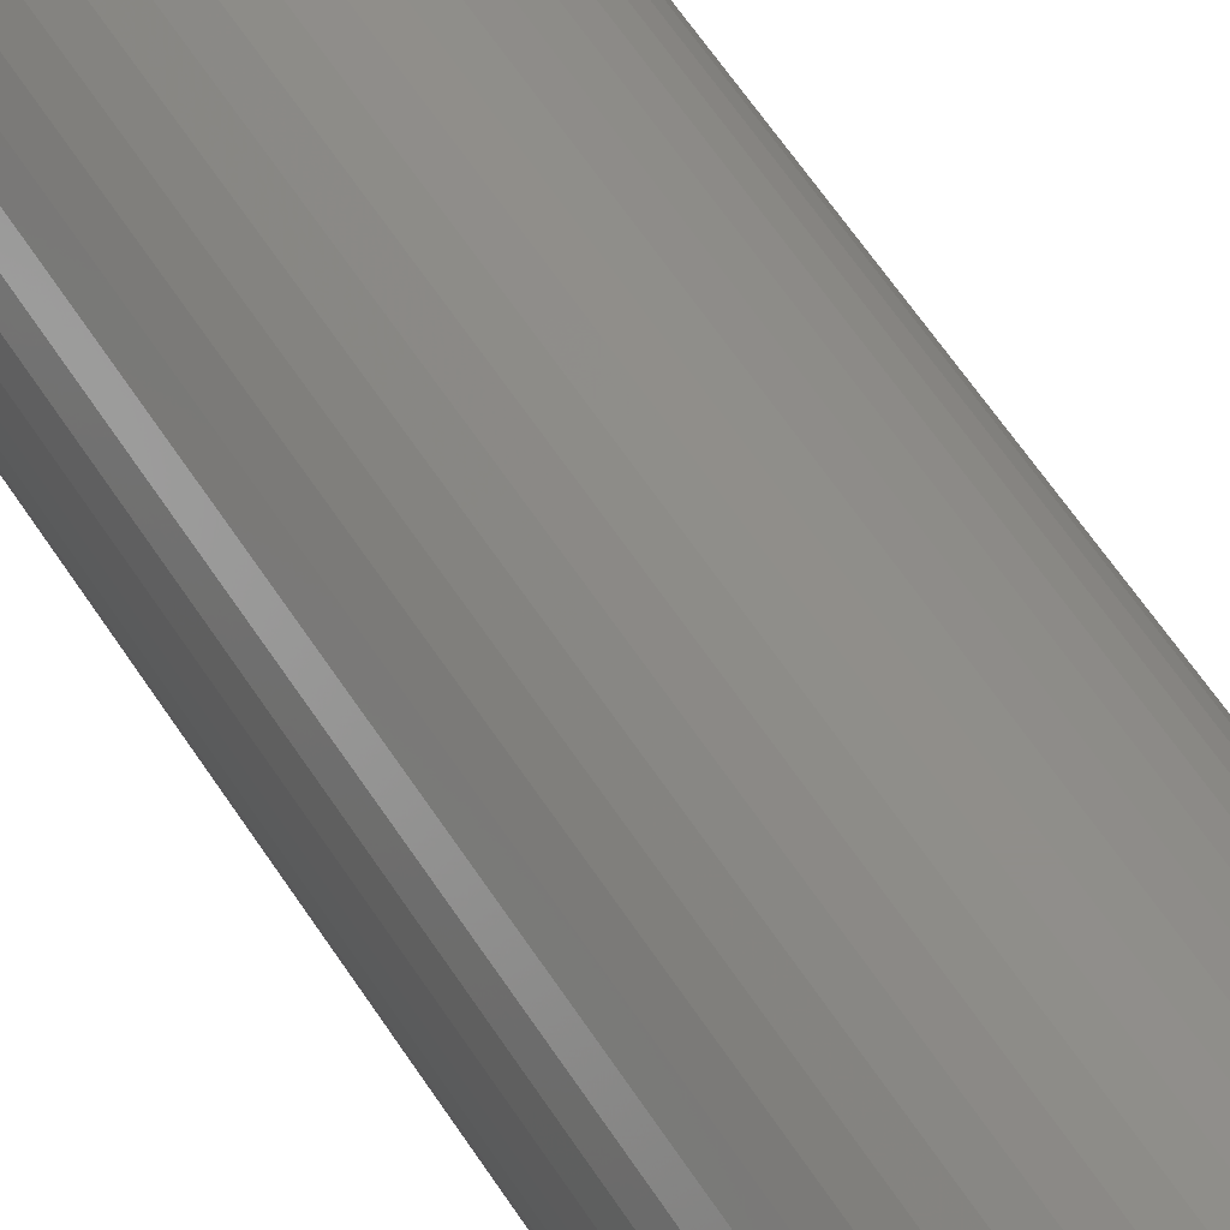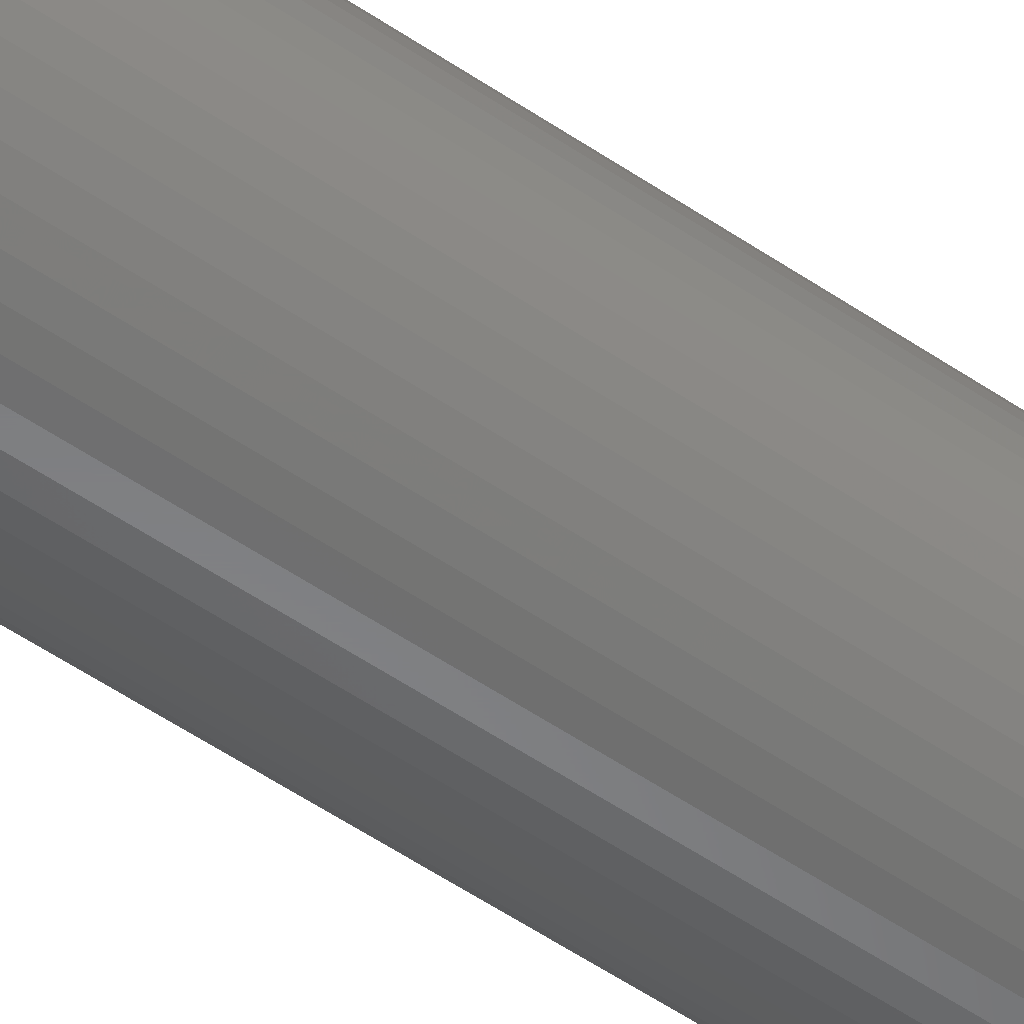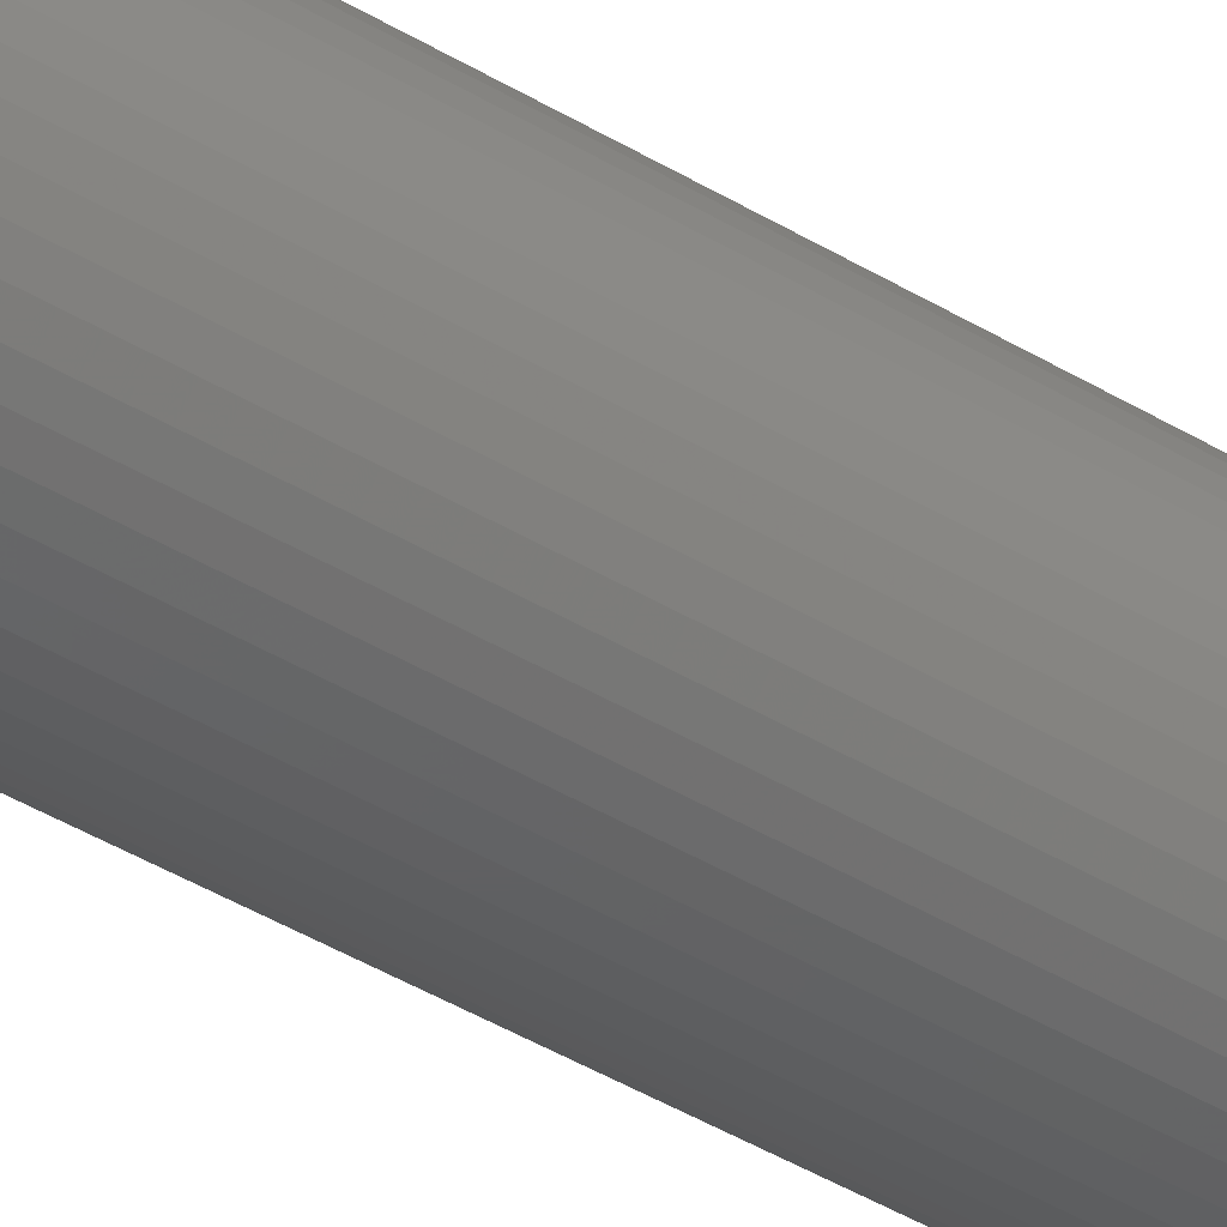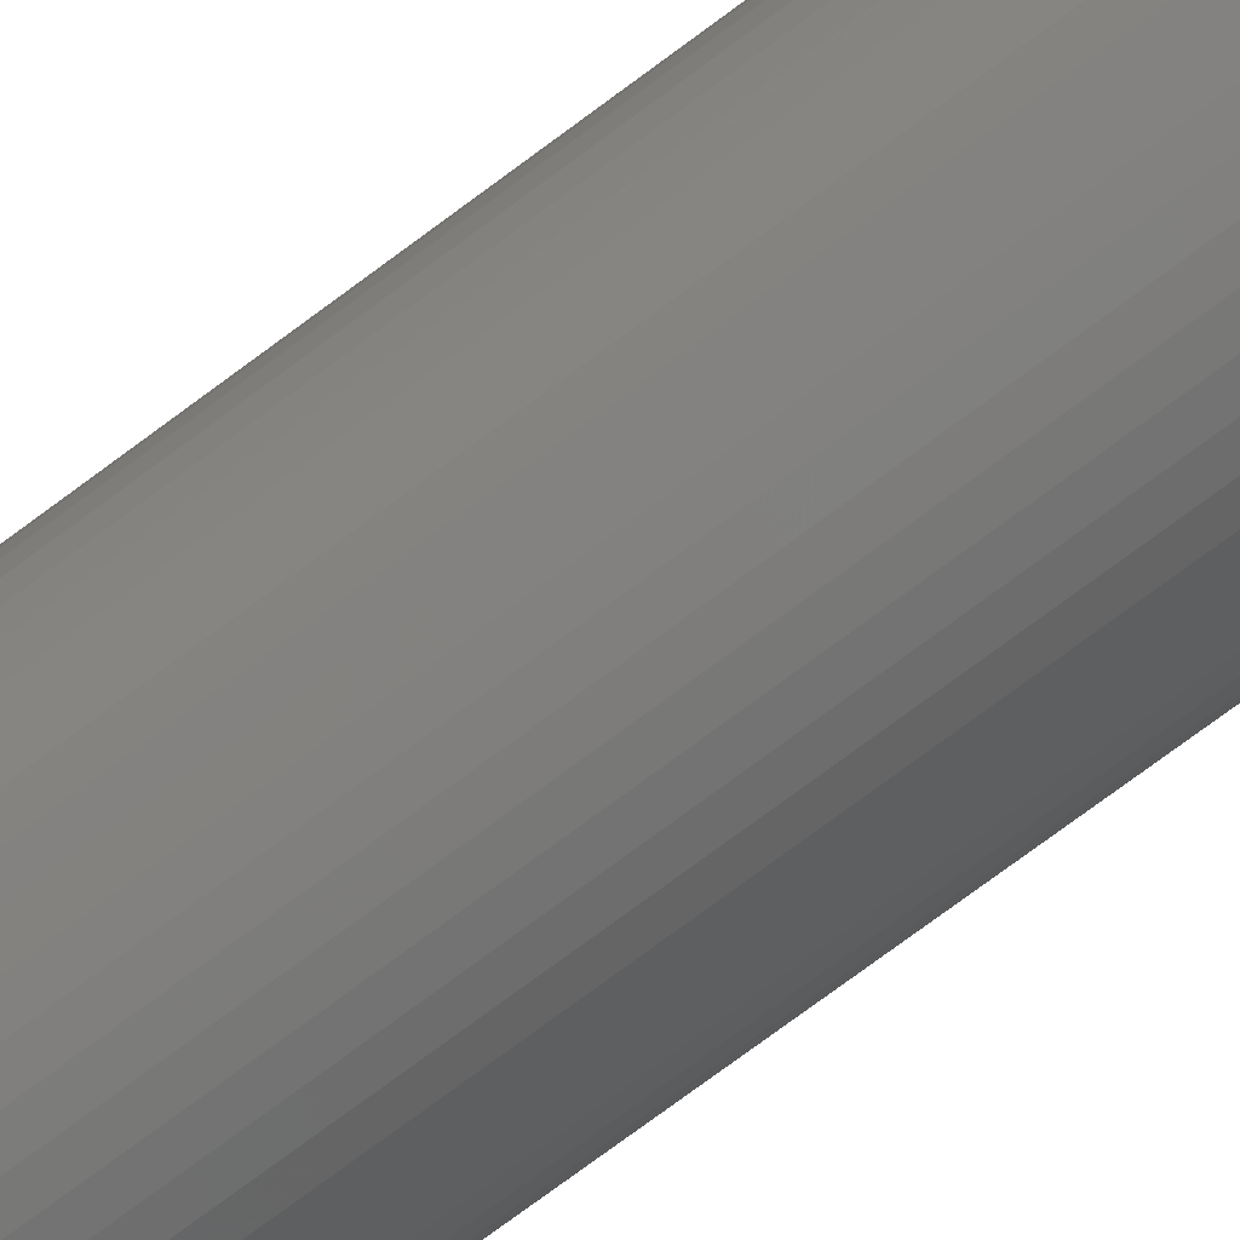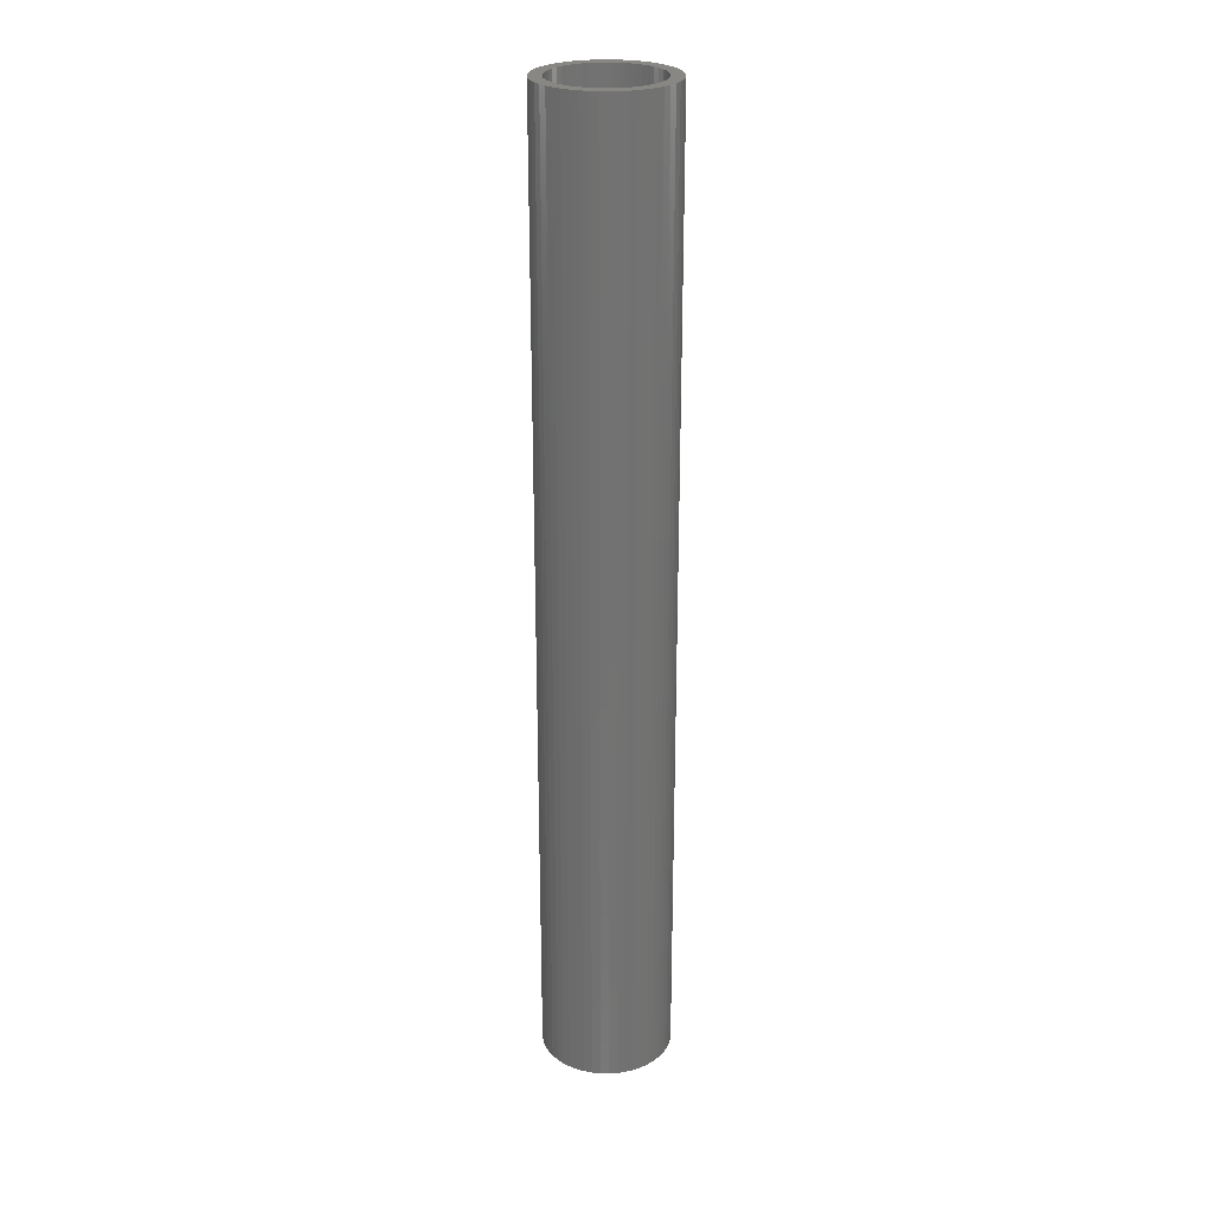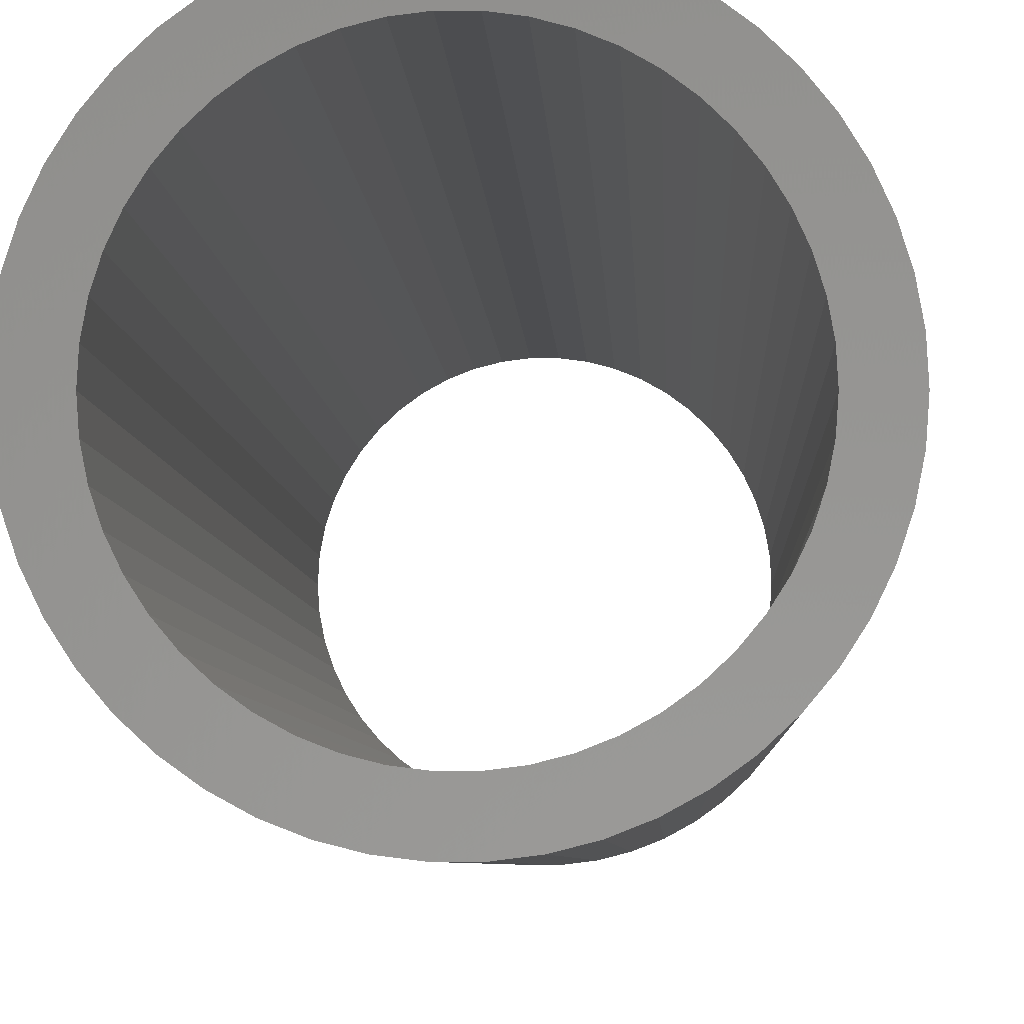
<metadata>
{"format":"stl","ext":"stl","renderer":"f3d","projection":"perspective","resolution":1024,"background":"white","views":[{"elev":45.9,"azim":-28.0,"up":"+Y"},{"elev":-54.2,"azim":54.0,"up":"+Y"},{"elev":-40.7,"azim":53.1,"up":"+Y"},{"elev":-70.8,"azim":-52.7,"up":"+Y"},{"elev":25.6,"azim":153.0,"up":"+Z"},{"elev":-2.0,"azim":0.9,"up":"+Y"}]}
</metadata>
<code>
# stl→obj: 200 verts, 400 faces
v 6.5 0 48
v 6.449 0.8147 -48
v 6.449 0.8147 48
v 6.5 0 -48
v -6.5 0 -48
v -6.449 0.8147 48
v -6.449 0.8147 -48
v -6.5 0 48
v 0.4081 6.487 -48
v -0.4081 6.487 48
v 0.4081 6.487 48
v -0.4081 6.487 -48
v -0.4081 -6.487 -48
v 0.4081 -6.487 48
v -0.4081 -6.487 48
v 0.4081 -6.487 -48
v 4.738 4.45 -48
v 4.143 5.008 48
v 4.738 4.45 48
v 4.143 5.008 -48
v -4.143 5.008 -48
v -4.738 4.45 48
v -4.143 5.008 48
v -4.738 4.45 -48
v -2.009 6.182 -48
v -2.768 5.881 48
v -2.009 6.182 48
v -2.768 5.881 -48
v 5.696 -3.131 48
v 6.044 -2.393 -48
v 6.044 -2.393 48
v 5.696 -3.131 -48
v 6.044 2.393 48
v 5.696 3.131 -48
v 5.696 3.131 48
v 6.044 2.393 -48
v 5.259 3.821 -48
v 5.259 3.821 48
v 2.768 5.881 -48
v 2.009 6.182 48
v 2.768 5.881 48
v 2.009 6.182 -48
v 1.218 6.385 48
v 1.218 6.385 -48
v 3.483 5.488 -48
v 3.483 5.488 48
v -6.044 2.393 -48
v -5.696 3.131 48
v -5.696 3.131 -48
v -6.044 2.393 48
v -5.259 3.821 -48
v -5.259 3.821 48
v -6.296 1.616 -48
v -6.296 1.616 48
v -1.218 6.385 48
v -1.218 6.385 -48
v 1.218 -6.385 48
v 1.218 -6.385 -48
v 2.009 -6.182 -48
v 2.768 -5.881 48
v 2.009 -6.182 48
v 2.768 -5.881 -48
v 6.296 1.616 48
v 6.296 1.616 -48
v 5.25 0 48
v 5.209 0.658 48
v 6.449 -0.8147 48
v 5.085 1.306 48
v 5.209 -0.658 48
v 4.881 1.933 48
v 6.296 -1.616 48
v 4.601 2.529 48
v 5.085 -1.306 48
v 4.247 3.086 48
v 3.827 3.594 48
v 3.346 4.045 48
v 2.813 4.433 48
v 2.235 4.75 48
v 1.622 4.993 48
v 0.9838 5.157 48
v 0.3296 5.24 48
v -0.3296 5.24 48
v -0.9838 5.157 48
v -1.622 4.993 48
v -2.235 4.75 48
v -2.813 4.433 48
v -3.483 5.488 48
v -3.346 4.045 48
v -3.827 3.594 48
v -4.247 3.086 48
v -4.601 2.529 48
v -4.881 1.933 48
v -5.085 1.306 48
v 4.881 -1.933 48
v 4.601 -2.529 48
v 5.259 -3.821 48
v 4.247 -3.086 48
v 4.738 -4.45 48
v 3.827 -3.594 48
v 4.143 -5.008 48
v 3.346 -4.045 48
v 3.483 -5.488 48
v 2.813 -4.433 48
v 2.235 -4.75 48
v 1.622 -4.993 48
v 0.9838 -5.157 48
v 0.3296 -5.24 48
v -0.3296 -5.24 48
v -0.9838 -5.157 48
v -1.218 -6.385 48
v -1.622 -4.993 48
v -2.009 -6.182 48
v -2.235 -4.75 48
v -2.768 -5.881 48
v -2.813 -4.433 48
v -3.483 -5.488 48
v -3.346 -4.045 48
v -4.143 -5.008 48
v -3.827 -3.594 48
v -4.738 -4.45 48
v -4.247 -3.086 48
v -5.259 -3.821 48
v -4.601 -2.529 48
v -5.696 -3.131 48
v -4.881 -1.933 48
v -6.044 -2.393 48
v -5.085 -1.306 48
v -6.296 -1.616 48
v -5.209 -0.658 48
v -6.449 -0.8147 48
v -5.25 0 48
v -5.209 0.658 48
v -3.483 5.488 -48
v 6.449 -0.8147 -48
v 3.483 -5.488 -48
v 4.143 -5.008 -48
v 4.738 -4.45 -48
v 5.259 -3.821 -48
v -5.696 -3.131 -48
v -6.044 -2.393 -48
v 5.25 0 -48
v 5.209 -0.658 -48
v 6.296 -1.616 -48
v 5.085 -1.306 -48
v 5.209 0.658 -48
v 4.881 -1.933 -48
v 4.601 -2.529 -48
v 5.085 1.306 -48
v 4.247 -3.086 -48
v 3.827 -3.594 -48
v 3.346 -4.045 -48
v 2.813 -4.433 -48
v 2.235 -4.75 -48
v 1.622 -4.993 -48
v 0.9838 -5.157 -48
v 0.3296 -5.24 -48
v -0.3296 -5.24 -48
v -0.9838 -5.157 -48
v -1.218 -6.385 -48
v -1.622 -4.993 -48
v -2.009 -6.182 -48
v -2.235 -4.75 -48
v -2.768 -5.881 -48
v -2.813 -4.433 -48
v -3.483 -5.488 -48
v -3.346 -4.045 -48
v -4.143 -5.008 -48
v -3.827 -3.594 -48
v -4.738 -4.45 -48
v -4.247 -3.086 -48
v -5.259 -3.821 -48
v -4.601 -2.529 -48
v -4.881 -1.933 -48
v -5.085 -1.306 -48
v 4.881 1.933 -48
v 4.601 2.529 -48
v 4.247 3.086 -48
v 3.827 3.594 -48
v 3.346 4.045 -48
v 2.813 4.433 -48
v 2.235 4.75 -48
v 1.622 4.993 -48
v 0.9838 5.157 -48
v 0.3296 5.24 -48
v -0.3296 5.24 -48
v -0.9838 5.157 -48
v -1.622 4.993 -48
v -2.235 4.75 -48
v -2.813 4.433 -48
v -3.346 4.045 -48
v -3.827 3.594 -48
v -4.247 3.086 -48
v -4.601 2.529 -48
v -4.881 1.933 -48
v -5.085 1.306 -48
v -5.209 0.658 -48
v -5.25 0 -48
v -6.296 -1.616 -48
v -5.209 -0.658 -48
v -6.449 -0.8147 -48
f 1 2 3
f 2 1 4
f 5 6 7
f 6 5 8
f 9 10 11
f 10 9 12
f 13 14 15
f 14 13 16
f 17 18 19
f 18 17 20
f 21 22 23
f 22 21 24
f 25 26 27
f 26 25 28
f 29 30 31
f 30 29 32
f 33 34 35
f 34 33 36
f 35 37 38
f 37 35 34
f 39 40 41
f 40 39 42
f 42 43 40
f 43 42 44
f 45 41 46
f 41 45 39
f 47 48 49
f 48 47 50
f 51 22 24
f 22 51 52
f 53 50 47
f 50 53 54
f 12 55 10
f 55 12 56
f 16 57 14
f 57 16 58
f 59 60 61
f 60 59 62
f 63 36 33
f 36 63 64
f 3 64 63
f 64 3 2
f 38 17 19
f 17 38 37
f 44 11 43
f 11 44 9
f 20 46 18
f 46 20 45
f 49 52 51
f 52 49 48
f 7 54 53
f 54 7 6
f 65 1 3
f 66 3 63
f 1 65 67
f 68 63 33
f 69 67 65
f 70 33 35
f 67 69 71
f 72 35 38
f 73 71 69
f 71 73 31
f 3 66 65
f 63 68 66
f 33 70 68
f 74 38 19
f 35 72 70
f 38 74 72
f 75 19 18
f 19 75 74
f 76 18 46
f 18 76 75
f 46 77 76
f 41 77 46
f 41 78 77
f 40 78 41
f 40 79 78
f 43 79 40
f 43 80 79
f 11 80 43
f 11 81 80
f 11 82 81
f 10 82 11
f 10 83 82
f 55 83 10
f 55 84 83
f 27 84 55
f 27 85 84
f 26 85 27
f 26 86 85
f 87 86 26
f 86 87 88
f 23 88 87
f 88 23 89
f 22 89 23
f 89 22 90
f 52 90 22
f 90 52 91
f 48 91 52
f 91 48 92
f 92 50 93
f 50 92 48
f 94 31 73
f 31 94 29
f 95 29 94
f 29 95 96
f 97 96 95
f 96 97 98
f 99 98 97
f 98 99 100
f 101 100 99
f 100 101 102
f 103 102 101
f 103 60 102
f 104 60 103
f 104 61 60
f 105 61 104
f 105 57 61
f 106 57 105
f 106 14 57
f 107 14 106
f 108 14 107
f 108 15 14
f 109 15 108
f 109 110 15
f 111 110 109
f 111 112 110
f 113 112 111
f 113 114 112
f 115 114 113
f 116 115 117
f 115 116 114
f 118 117 119
f 117 118 116
f 120 119 121
f 122 121 123
f 119 120 118
f 124 123 125
f 126 125 127
f 128 127 129
f 121 122 120
f 130 129 131
f 54 93 50
f 93 54 132
f 123 124 122
f 6 132 54
f 125 126 124
f 132 6 131
f 127 128 126
f 8 131 6
f 129 130 128
f 131 8 130
f 28 87 26
f 87 28 133
f 133 23 87
f 23 133 21
f 56 27 55
f 27 56 25
f 67 4 1
f 4 67 134
f 62 102 60
f 102 62 135
f 136 98 100
f 98 136 137
f 96 32 29
f 32 96 138
f 139 126 140
f 126 139 124
f 141 4 134
f 142 134 143
f 4 141 2
f 144 143 30
f 145 2 141
f 146 30 32
f 2 145 64
f 147 32 138
f 148 64 145
f 64 148 36
f 134 142 141
f 143 144 142
f 30 146 144
f 149 138 137
f 32 147 146
f 138 149 147
f 150 137 136
f 137 150 149
f 151 136 135
f 136 151 150
f 135 152 151
f 62 152 135
f 62 153 152
f 59 153 62
f 59 154 153
f 58 154 59
f 58 155 154
f 16 155 58
f 16 156 155
f 16 157 156
f 13 157 16
f 13 158 157
f 159 158 13
f 159 160 158
f 161 160 159
f 161 162 160
f 163 162 161
f 163 164 162
f 165 164 163
f 164 165 166
f 167 166 165
f 166 167 168
f 169 168 167
f 168 169 170
f 171 170 169
f 170 171 172
f 139 172 171
f 172 139 173
f 173 140 174
f 140 173 139
f 175 36 148
f 36 175 34
f 176 34 175
f 34 176 37
f 177 37 176
f 37 177 17
f 178 17 177
f 17 178 20
f 179 20 178
f 20 179 45
f 180 45 179
f 180 39 45
f 181 39 180
f 181 42 39
f 182 42 181
f 182 44 42
f 183 44 182
f 183 9 44
f 184 9 183
f 185 9 184
f 185 12 9
f 186 12 185
f 186 56 12
f 187 56 186
f 187 25 56
f 188 25 187
f 188 28 25
f 189 28 188
f 133 189 190
f 189 133 28
f 21 190 191
f 190 21 133
f 24 191 192
f 51 192 193
f 191 24 21
f 49 193 194
f 47 194 195
f 53 195 196
f 192 51 24
f 7 196 197
f 198 174 140
f 174 198 199
f 193 49 51
f 200 199 198
f 194 47 49
f 199 200 197
f 195 53 47
f 5 197 200
f 196 7 53
f 197 5 7
f 31 143 71
f 143 31 30
f 98 138 96
f 138 98 137
f 140 128 198
f 128 140 126
f 58 61 57
f 61 58 59
f 71 134 67
f 134 71 143
f 135 100 102
f 100 135 136
f 159 15 110
f 15 159 13
f 163 112 114
f 112 163 161
f 161 110 112
f 110 161 159
f 169 122 171
f 122 169 120
f 169 118 120
f 118 169 167
f 198 130 200
f 130 198 128
f 200 8 5
f 8 200 130
f 171 124 139
f 124 171 122
f 165 114 116
f 114 165 163
f 167 116 118
f 116 167 165
f 176 74 177
f 74 176 72
f 182 78 79
f 78 182 181
f 188 84 85
f 84 188 187
f 92 193 91
f 193 92 194
f 144 69 142
f 69 144 73
f 145 68 148
f 68 145 66
f 179 75 76
f 75 179 178
f 185 81 82
f 81 185 184
f 181 77 78
f 77 181 180
f 131 196 132
f 196 131 197
f 90 191 89
f 191 90 192
f 189 85 86
f 85 189 188
f 187 83 84
f 83 187 186
f 141 66 145
f 66 141 65
f 166 119 117
f 119 166 168
f 123 173 125
f 173 123 172
f 152 104 103
f 104 152 153
f 177 75 178
f 75 177 74
f 183 79 80
f 79 183 182
f 184 80 81
f 80 184 183
f 180 76 77
f 76 180 179
f 93 194 92
f 194 93 195
f 132 195 93
f 195 132 196
f 91 192 90
f 192 91 193
f 186 82 83
f 82 186 185
f 190 86 88
f 86 190 189
f 191 88 89
f 88 191 190
f 142 65 141
f 65 142 69
f 150 97 149
f 97 150 99
f 129 197 131
f 197 129 199
f 121 172 123
f 172 121 170
f 155 107 106
f 107 155 156
f 151 103 101
f 103 151 152
f 175 72 176
f 72 175 70
f 148 70 175
f 70 148 68
f 147 94 146
f 94 147 95
f 146 73 144
f 73 146 94
f 149 95 147
f 95 149 97
f 157 109 108
f 109 157 158
f 125 174 127
f 174 125 173
f 127 199 129
f 199 127 174
f 119 170 121
f 170 119 168
f 153 105 104
f 105 153 154
f 154 106 105
f 106 154 155
f 156 108 107
f 108 156 157
f 162 115 113
f 115 162 164
f 160 113 111
f 113 160 162
f 150 101 99
f 101 150 151
f 164 117 115
f 117 164 166
f 158 111 109
f 111 158 160

</code>
